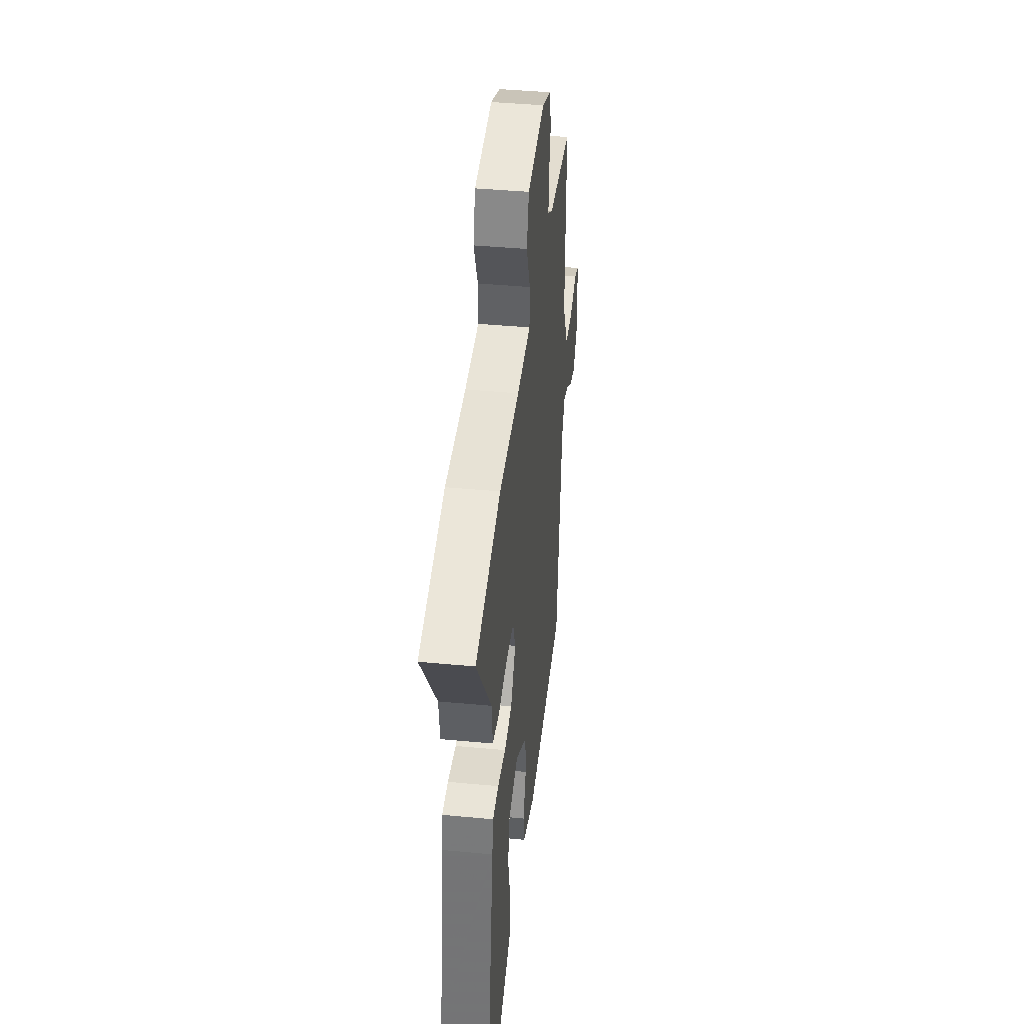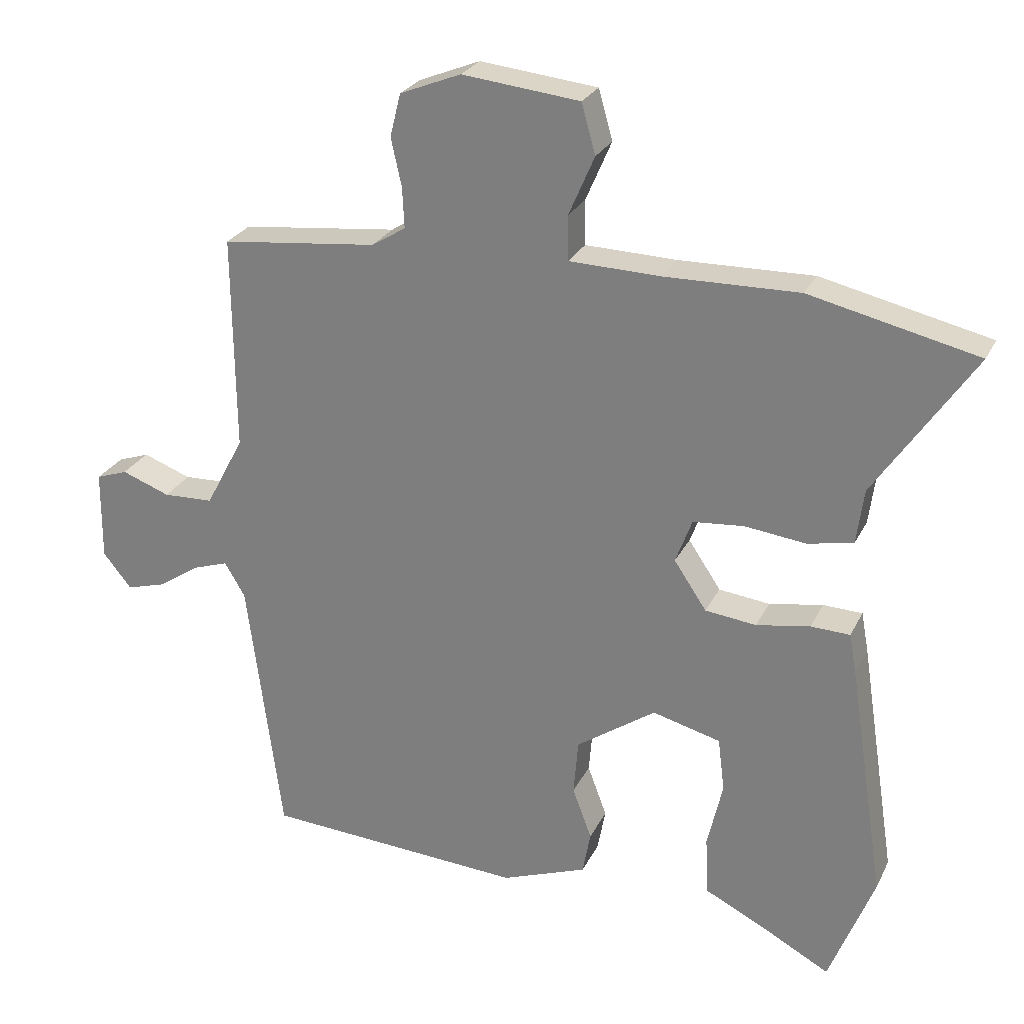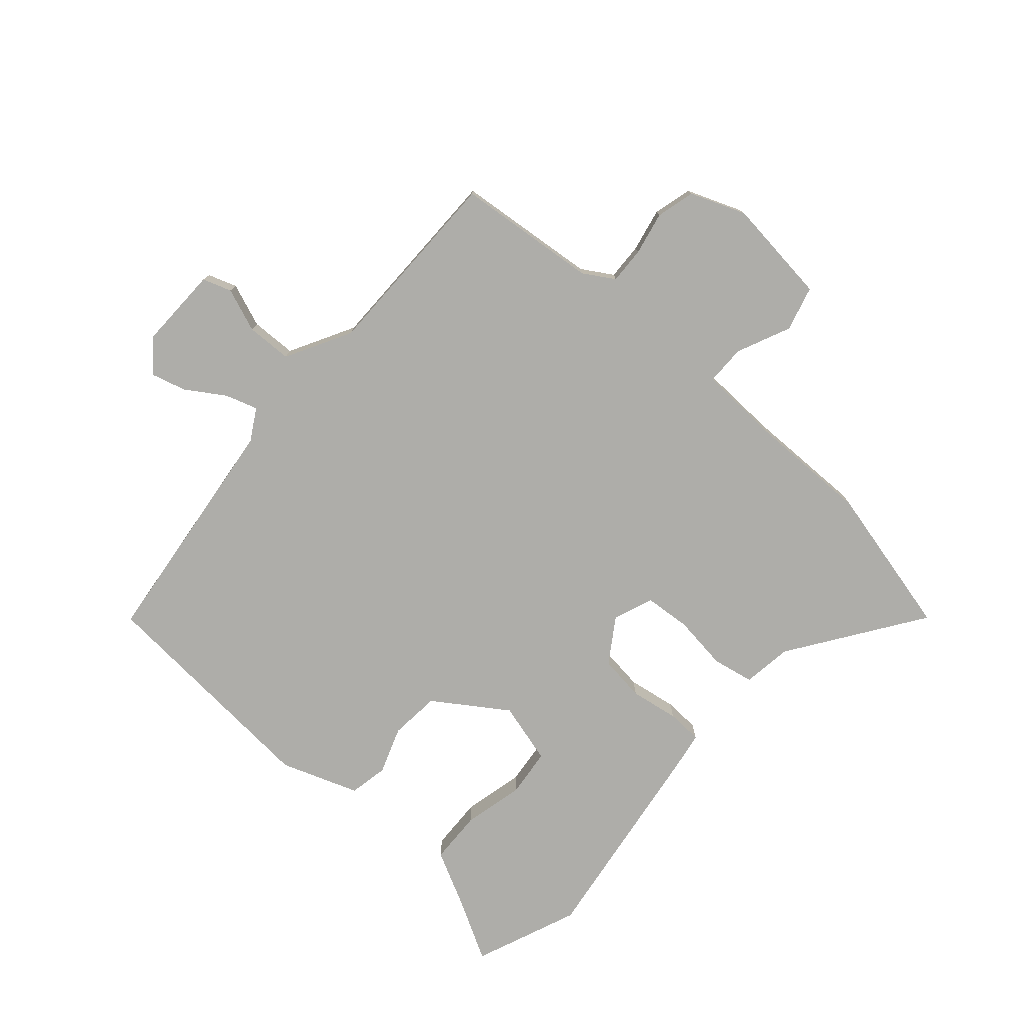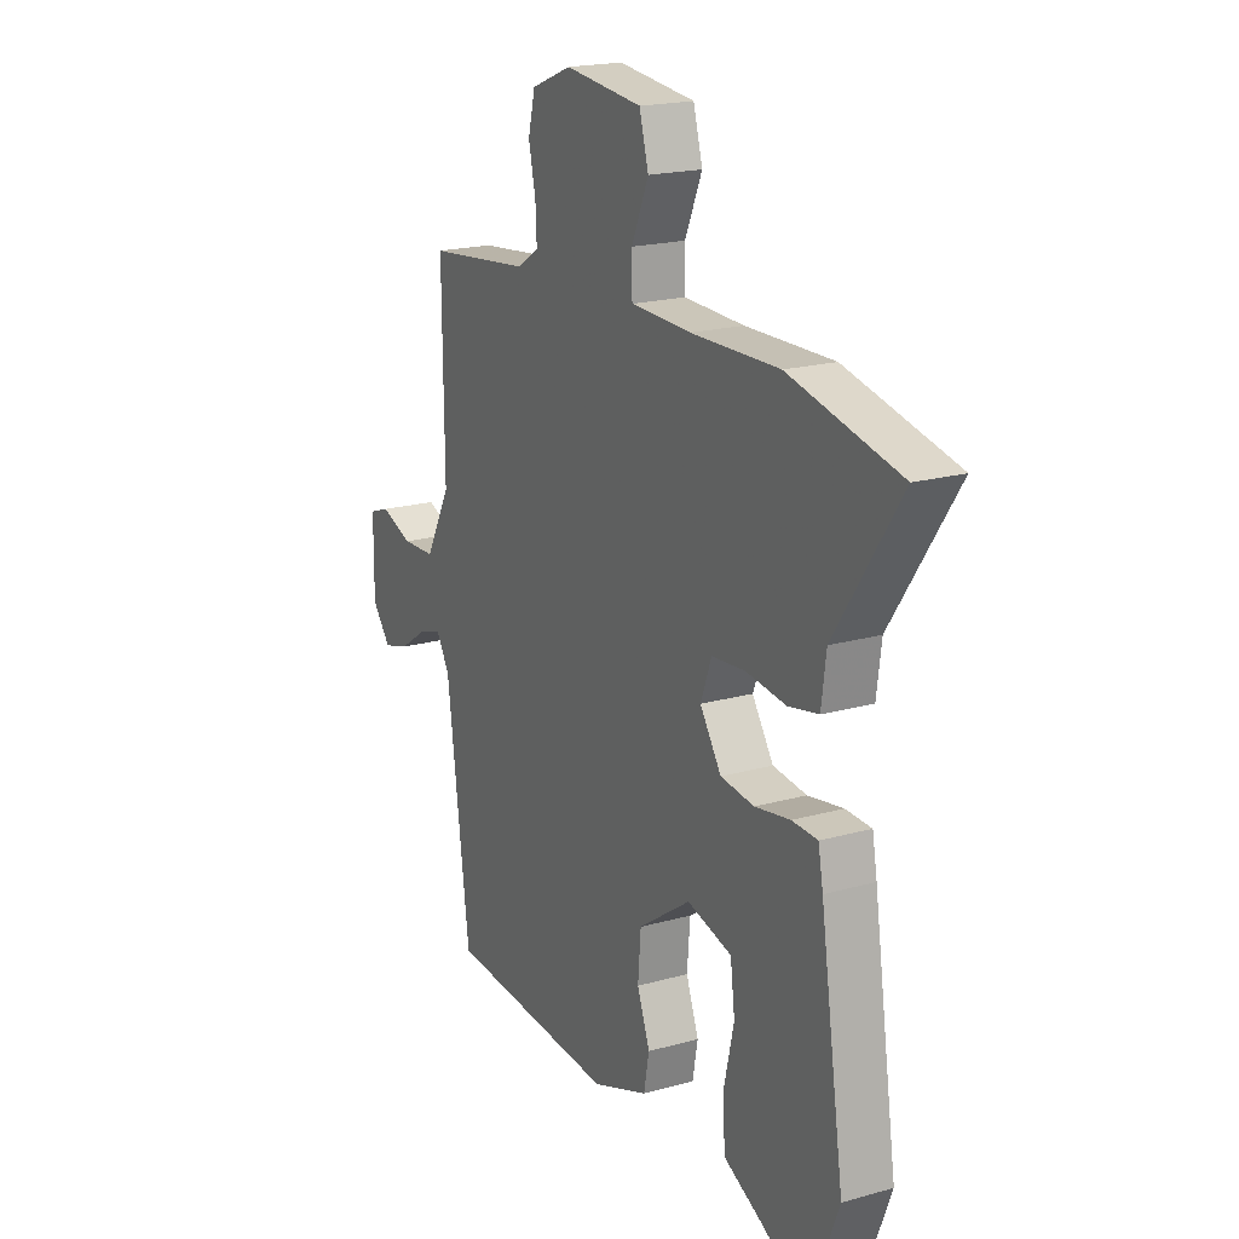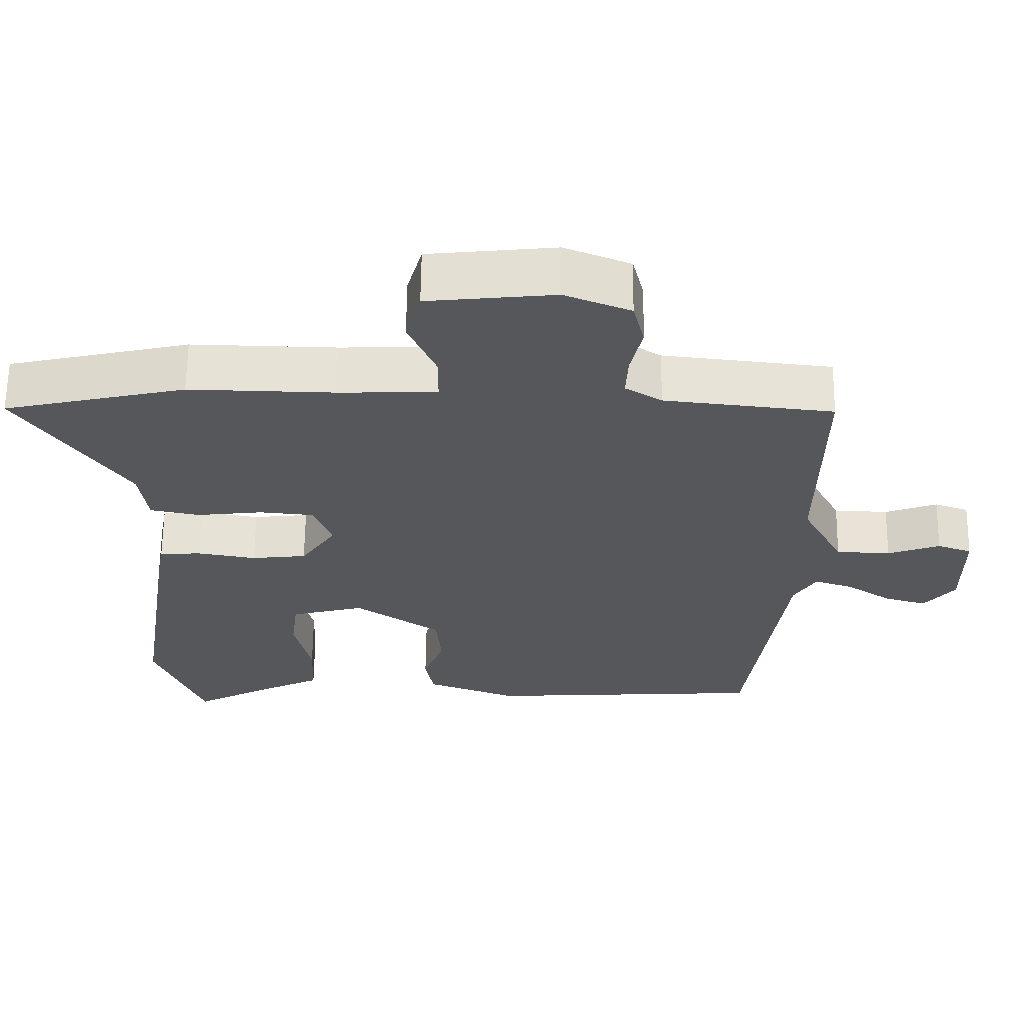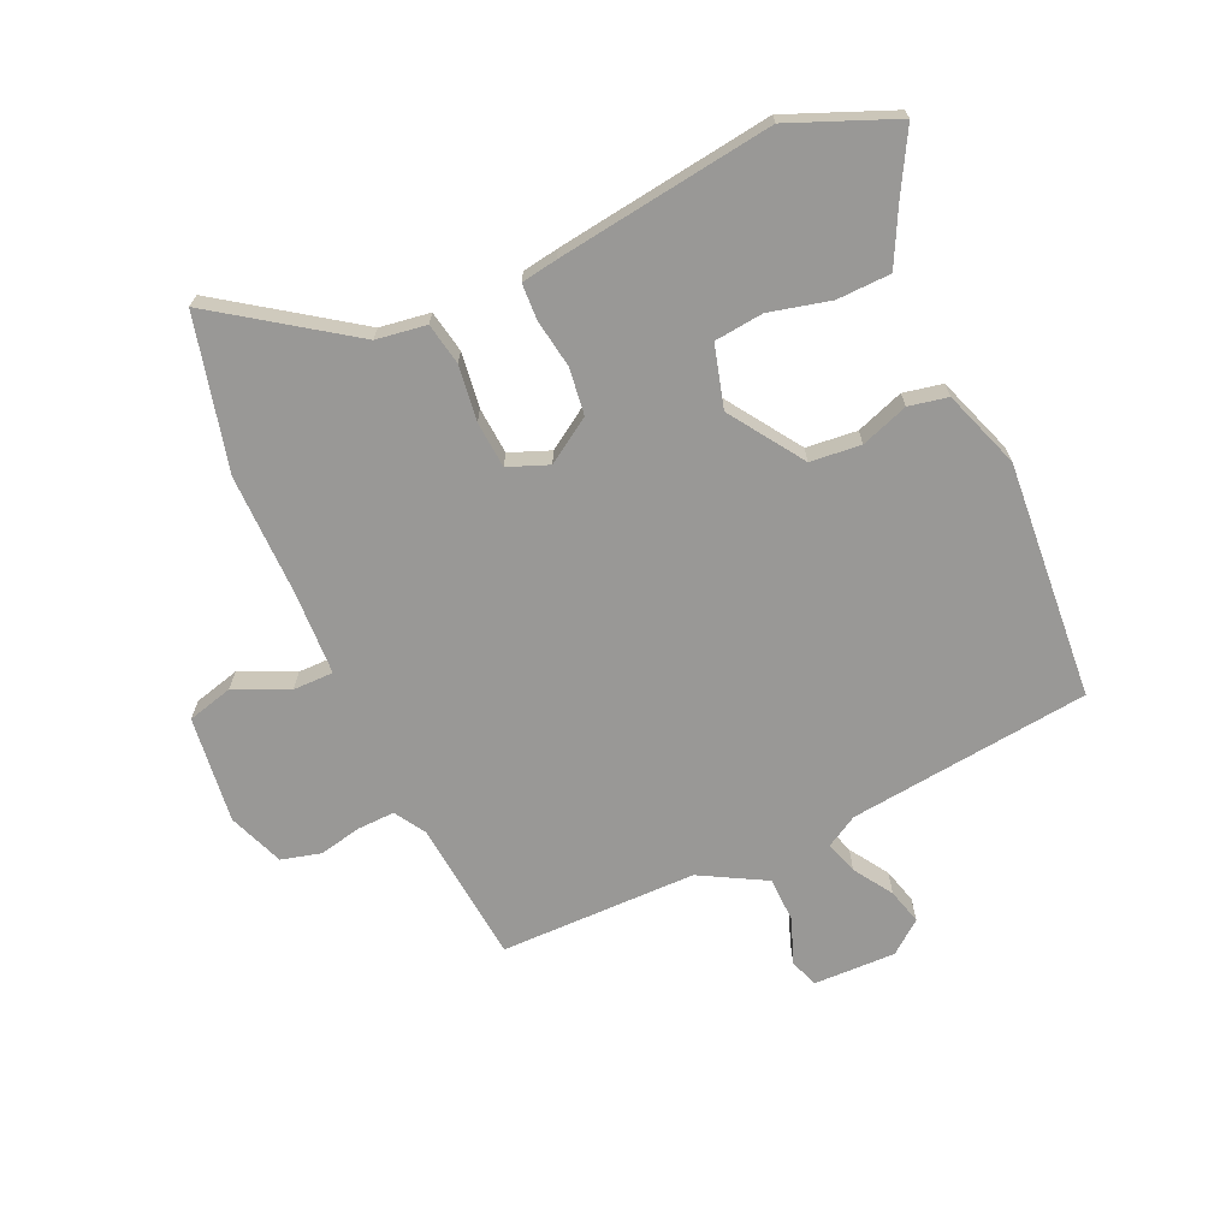
<metadata>
{"format":"obj","ext":"obj","renderer":"f3d","projection":"perspective","resolution":1024,"background":"white","views":[{"elev":41.6,"azim":96.5,"up":"+Z"},{"elev":26.1,"azim":21.4,"up":"+Z"},{"elev":-77.1,"azim":-42.0,"up":"+Y"},{"elev":19.4,"azim":62.2,"up":"+Z"},{"elev":63.3,"azim":-179.3,"up":"+Z"},{"elev":-68.6,"azim":113.4,"up":"+Y"}]}
</metadata>
<code>
v 0.378 0.07 0.528
v 0.631 0.07 0.47
v 0.482 0.07 0.249
v 0.471 0.07 0.166
v 0.402 0.07 0.152
v 0.31 0.07 0.163
v 0.233 0.07 0.156
v 0.208 0.07 0.089
v 0.257 0.07 0.016
v 0.334 0.07 0.007
v 0.415 0.07 0.021
v 0.474 0.07 0.019
v 0.485 0.07 -0.041
v 0.54 0.07 -0.398
v 0.472 0.07 -0.572
v 0.37 0.07 -0.517
v 0.277 0.07 -0.471
v 0.273 0.07 -0.382
v 0.296 0.07 -0.281
v 0.286 0.07 -0.2
v 0.183 0.07 -0.173
v 0.063 0.07 -0.256
v 0.056 0.07 -0.34
v 0.085 0.07 -0.418
v 0.073 0.07 -0.483
v -0.056 0.07 -0.531
v -0.449 0.07 -0.506
v -0.501 0.07 -0.107
v -0.532 0.07 -0.055
v -0.586 0.07 -0.073
v -0.649 0.07 -0.115
v -0.708 0.07 -0.132
v -0.751 0.07 -0.079
v -0.75 0.07 0.058
v -0.702 0.07 0.075
v -0.629 0.07 0.048
v -0.553 0.07 0.051
v -0.495 0.07 0.16
v -0.498 0.07 0.486
v -0.262 0.07 0.512
v -0.211 0.07 0.544
v -0.214 0.07 0.605
v -0.23 0.07 0.677
v -0.214 0.07 0.742
v -0.122 0.07 0.779
v 0.055 0.07 0.76
v 0.076 0.07 0.685
v 0.037 0.07 0.595
v 0.038 0.07 0.528
v 0.176 0.07 0.524
v 0.378 0 0.528
v 0.631 0 0.47
v 0.482 0 0.249
v 0.471 0 0.166
v 0.402 0 0.152
v 0.31 0 0.163
v 0.233 0 0.156
v 0.208 0 0.089
v 0.257 0 0.016
v 0.334 0 0.007
v 0.415 0 0.021
v 0.474 0 0.019
v 0.485 0 -0.041
v 0.54 0 -0.398
v 0.472 0 -0.572
v 0.37 0 -0.517
v 0.277 0 -0.471
v 0.273 0 -0.382
v 0.296 0 -0.281
v 0.286 0 -0.2
v 0.183 0 -0.173
v 0.063 0 -0.256
v 0.056 0 -0.34
v 0.085 0 -0.418
v 0.073 0 -0.483
v -0.056 0 -0.531
v -0.449 0 -0.506
v -0.501 0 -0.107
v -0.532 0 -0.055
v -0.586 0 -0.073
v -0.649 0 -0.115
v -0.708 0 -0.132
v -0.751 0 -0.079
v -0.75 0 0.058
v -0.702 0 0.075
v -0.629 0 0.048
v -0.553 0 0.051
v -0.495 0 0.16
v -0.498 0 0.486
v -0.262 0 0.512
v -0.211 0 0.544
v -0.214 0 0.605
v -0.23 0 0.677
v -0.214 0 0.742
v -0.122 0 0.779
v 0.055 0 0.76
v 0.076 0 0.685
v 0.037 0 0.595
v 0.038 0 0.528
v 0.176 0 0.524
f 46 47 48
f 45 46 48
f 44 45 48
f 43 44 48
f 42 43 48
f 41 42 48 49
f 40 41 49
f 40 49 50
f 39 40 50
f 38 39 50
f 34 35 36
f 33 34 36
f 32 33 36
f 31 32 36
f 30 31 36
f 29 30 36 37
f 1 2 3
f 50 1 3
f 38 50 3
f 37 38 3
f 29 37 3
f 28 29 3
f 26 27 28
f 25 26 28
f 24 25 28
f 23 24 28
f 16 17 18 19
f 16 19 20
f 15 16 20
f 14 15 20
f 13 14 20
f 12 13 20
f 11 12 20
f 10 11 20
f 9 10 20 21
f 3 4 5 6
f 3 6 7
f 28 3 7
f 22 23 28
f 21 22 28
f 9 21 28
f 8 9 28
f 7 8 28
f 98 97 96
f 98 96 95
f 98 95 94
f 98 94 93
f 98 93 92
f 99 98 92 91
f 99 91 90
f 100 99 90
f 100 90 89
f 100 89 88
f 86 85 84
f 86 84 83
f 86 83 82
f 86 82 81
f 86 81 80
f 87 86 80 79
f 53 52 51
f 53 51 100
f 53 100 88
f 53 88 87
f 53 87 79
f 53 79 78
f 78 77 76
f 78 76 75
f 78 75 74
f 78 74 73
f 69 68 67 66
f 70 69 66
f 70 66 65
f 70 65 64
f 70 64 63
f 70 63 62
f 70 62 61
f 70 61 60
f 71 70 60 59
f 56 55 54 53
f 57 56 53
f 57 53 78
f 78 73 72
f 78 72 71
f 78 71 59
f 78 59 58
f 78 58 57
f 1 51 52 2
f 2 52 53 3
f 3 53 54 4
f 4 54 55 5
f 5 55 56 6
f 6 56 57 7
f 7 57 58 8
f 8 58 59 9
f 9 59 60 10
f 10 60 61 11
f 11 61 62 12
f 12 62 63 13
f 13 63 64 14
f 14 64 65 15
f 15 65 66 16
f 16 66 67 17
f 17 67 68 18
f 18 68 69 19
f 19 69 70 20
f 20 70 71 21
f 21 71 72 22
f 22 72 73 23
f 23 73 74 24
f 24 74 75 25
f 25 75 76 26
f 26 76 77 27
f 27 77 78 28
f 28 78 79 29
f 29 79 80 30
f 30 80 81 31
f 31 81 82 32
f 32 82 83 33
f 33 83 84 34
f 34 84 85 35
f 35 85 86 36
f 36 86 87 37
f 37 87 88 38
f 38 88 89 39
f 39 89 90 40
f 40 90 91 41
f 41 91 92 42
f 42 92 93 43
f 43 93 94 44
f 44 94 95 45
f 45 95 96 46
f 46 96 97 47
f 47 97 98 48
f 48 98 99 49
f 49 99 100 50
f 50 100 51 1

</code>
